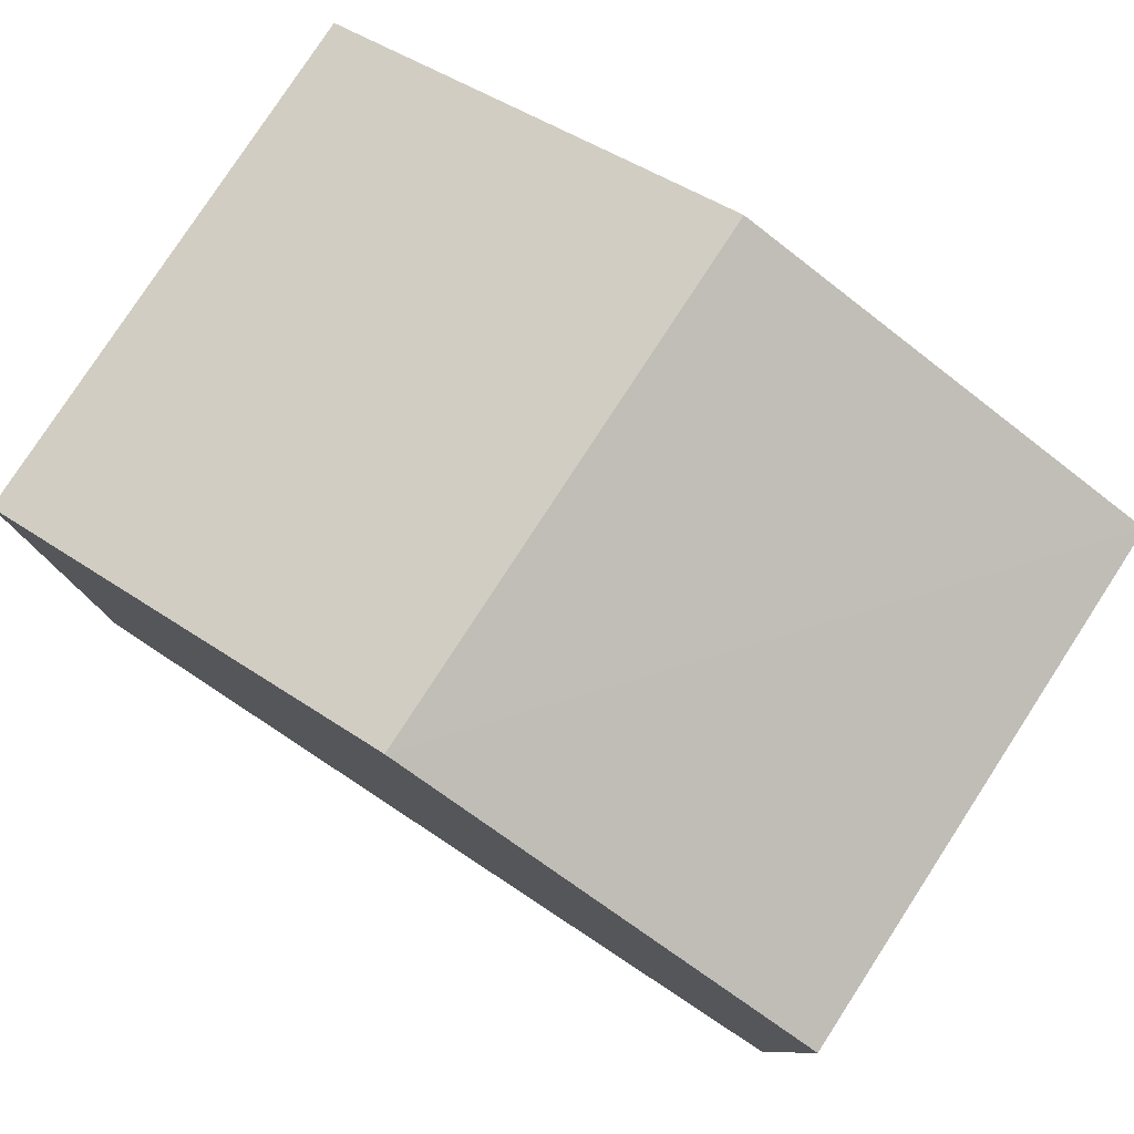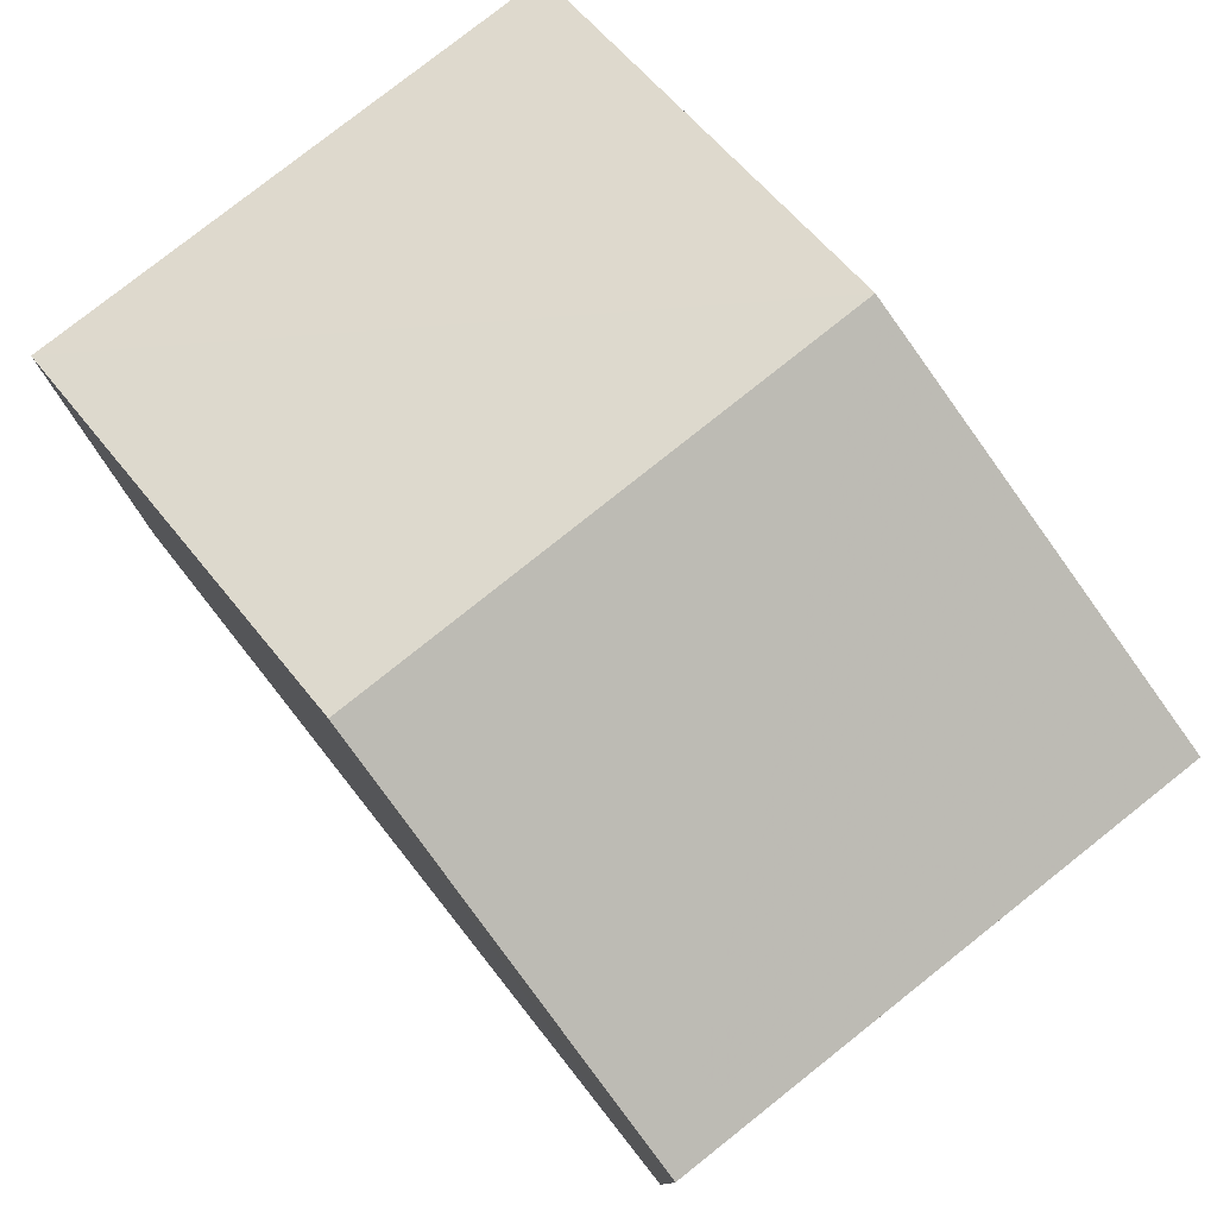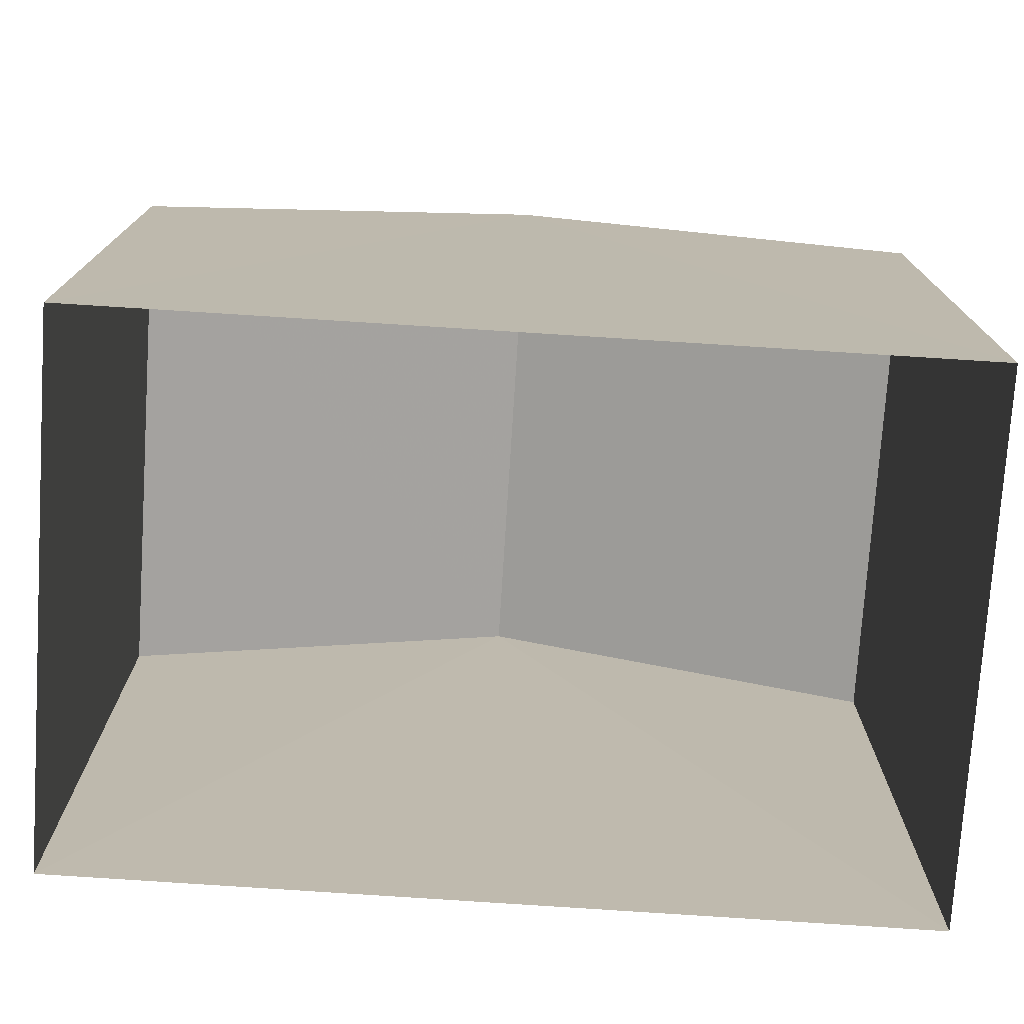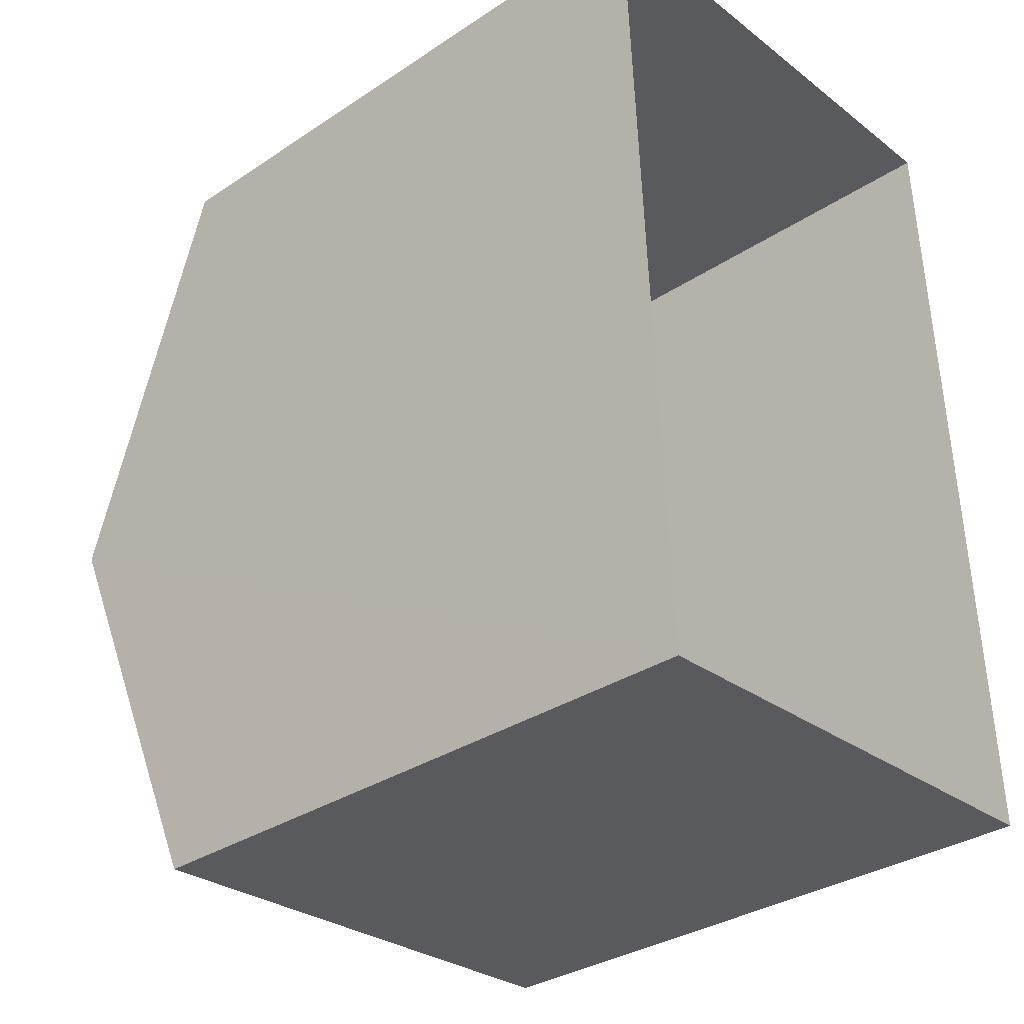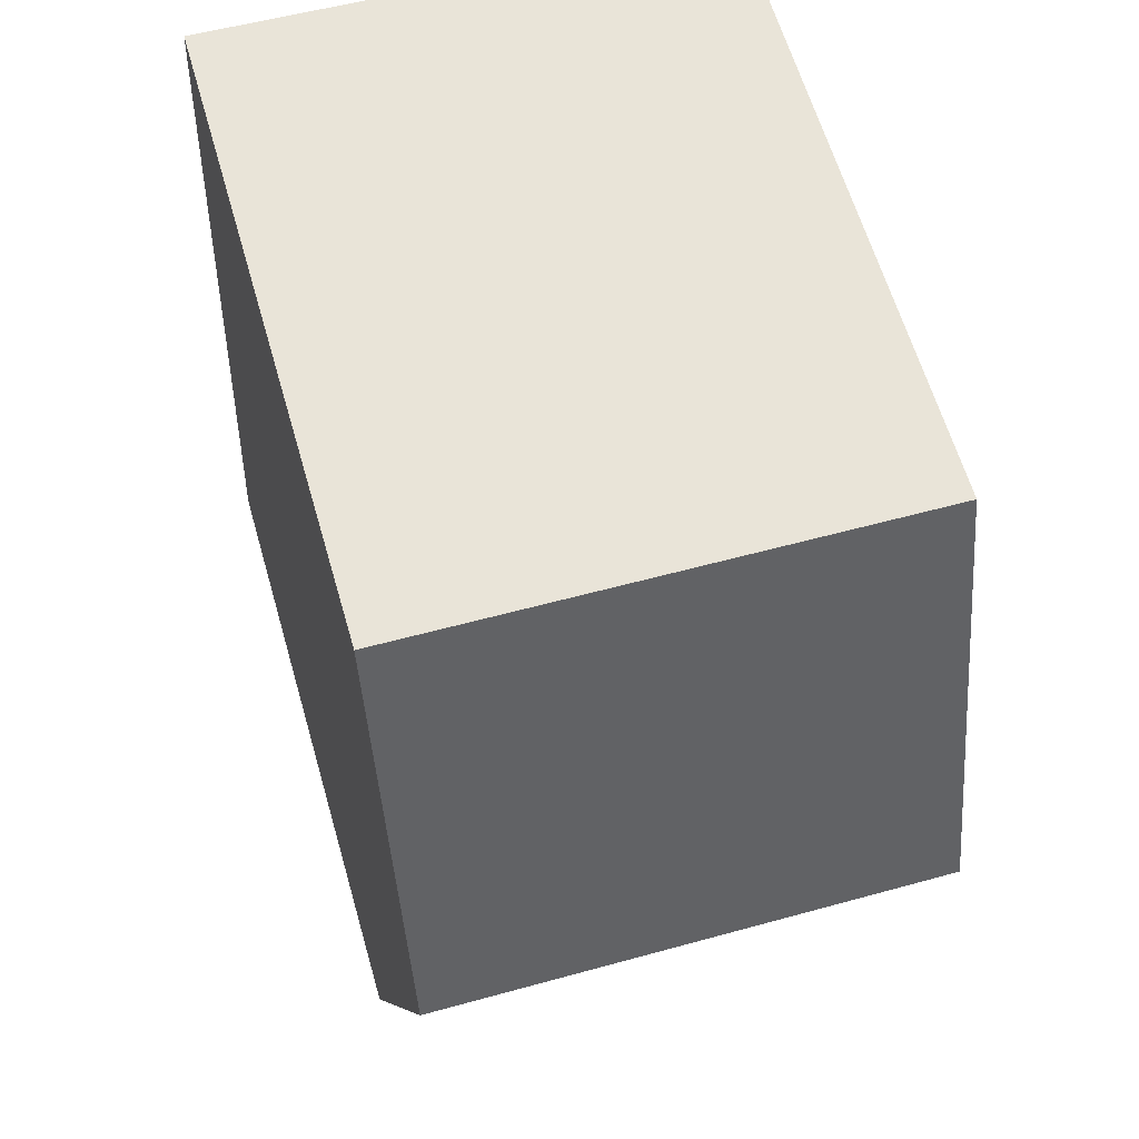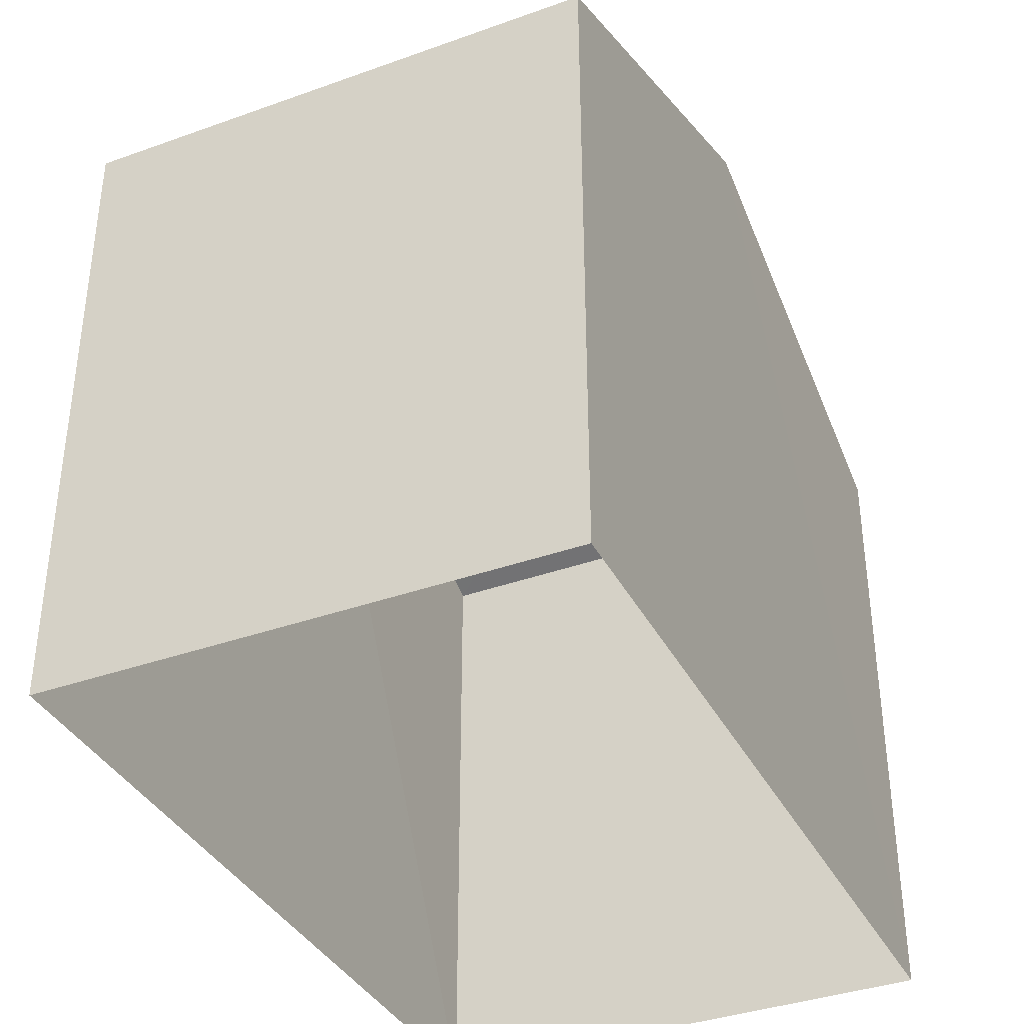
<metadata>
{"format":"obj","ext":"obj","renderer":"f3d","projection":"perspective","resolution":1024,"background":"white","views":[{"elev":79.8,"azim":-59.5,"up":"+Z"},{"elev":78.4,"azim":138.9,"up":"+Z"},{"elev":-75.4,"azim":83.7,"up":"+Z"},{"elev":-32.7,"azim":132.2,"up":"+Y"},{"elev":62.3,"azim":-16.4,"up":"+Y"},{"elev":-37.2,"azim":-158.0,"up":"+Z"}]}
</metadata>
<code>
v -3.733e+05 -1.041e+05 26.96
v -3.733e+05 -1.041e+05 26.96
v -3.733e+05 -1.041e+05 26.96
v -3.733e+05 -1.041e+05 26.96
v -3.733e+05 -1.041e+05 31.61
v -3.733e+05 -1.041e+05 31.61
v -3.733e+05 -1.041e+05 32.81
v -3.733e+05 -1.041e+05 32.81
v -3.733e+05 -1.041e+05 31.61
v -3.733e+05 -1.041e+05 31.61
f 1 2 3
f 1 4 2
f 5 6 7
f 8 5 7
f 7 9 8
f 7 10 9
f 6 4 1
f 6 5 4
f 6 1 7
f 1 3 7
f 3 10 7
f 9 2 8
f 2 4 8
f 4 5 8
f 10 3 2
f 9 10 2

</code>
